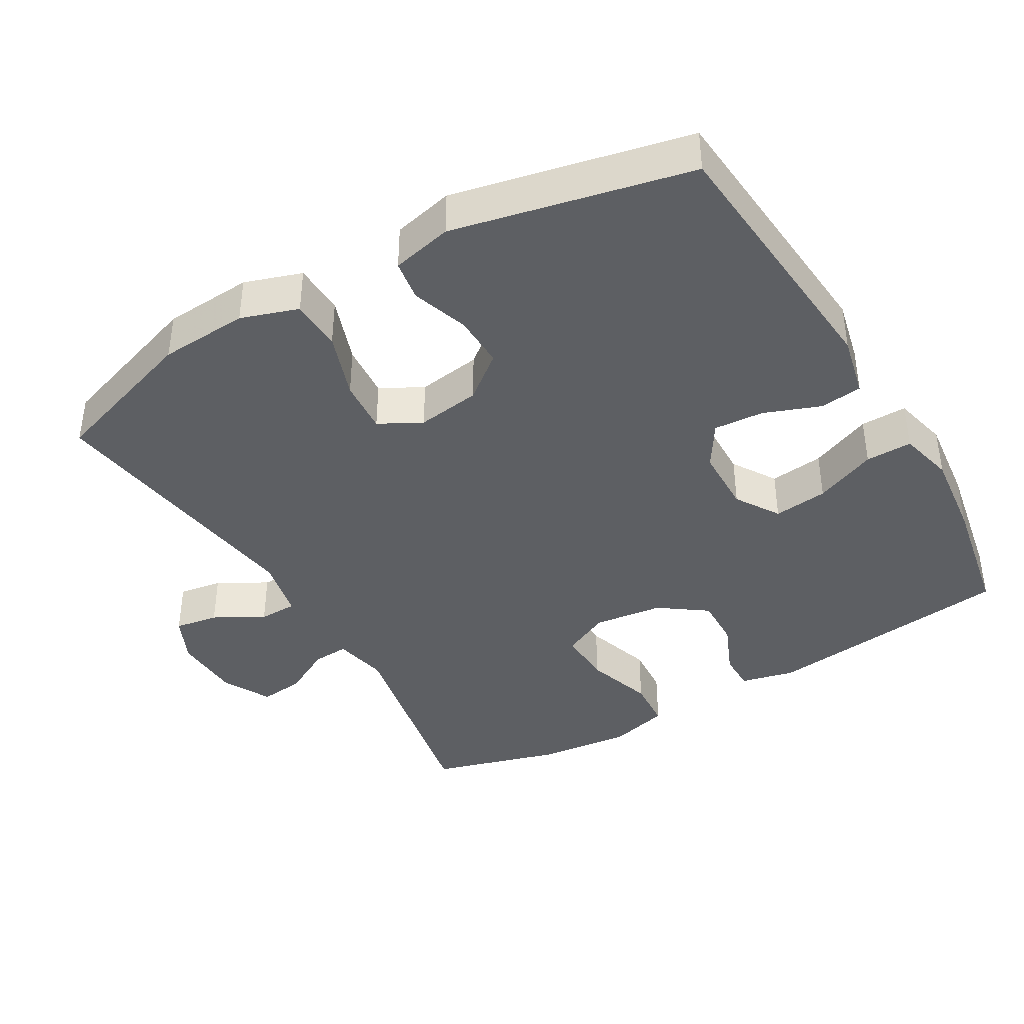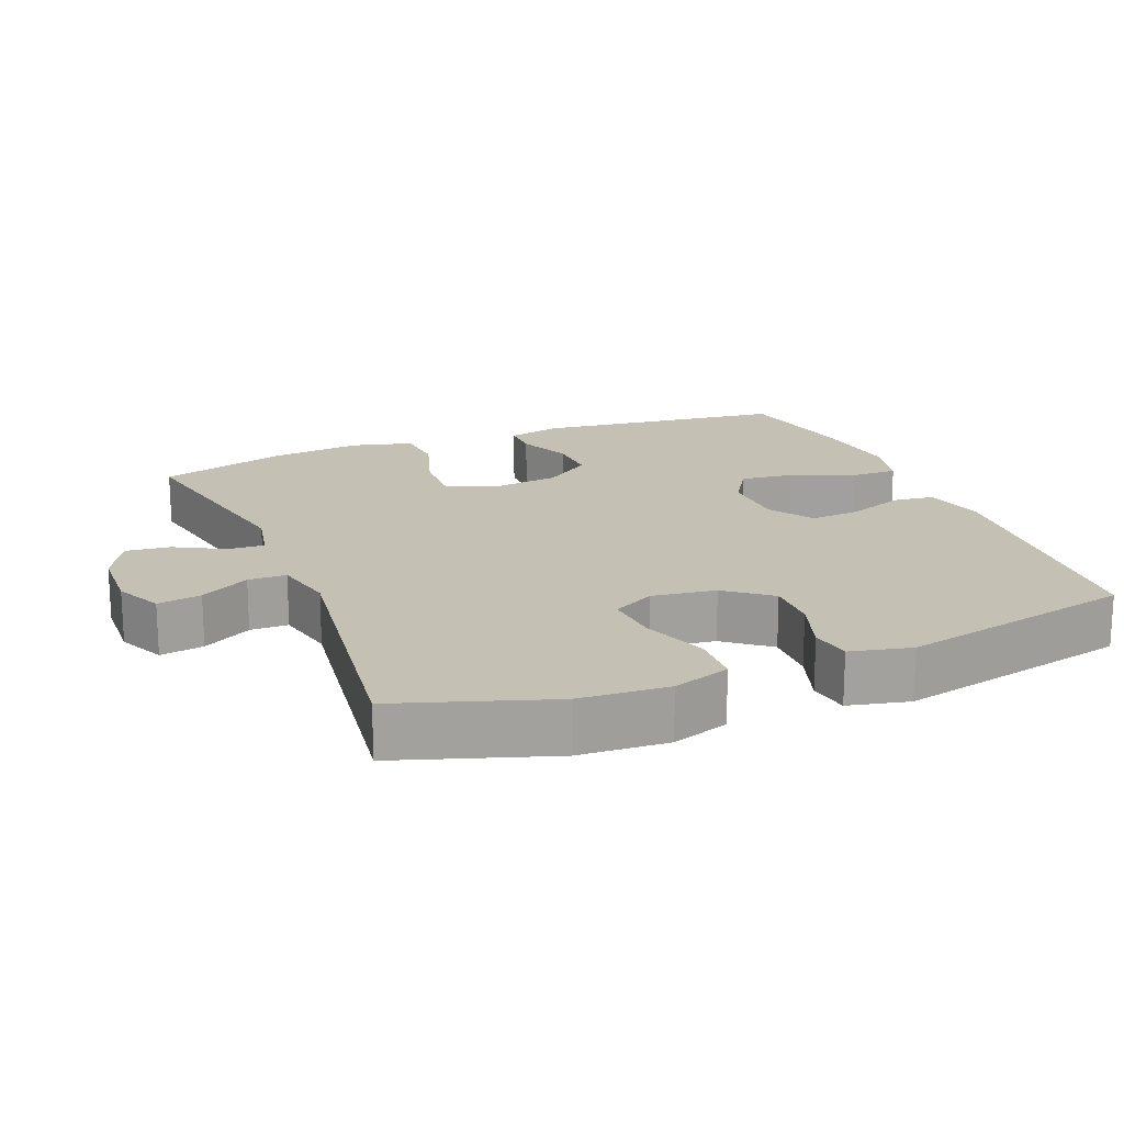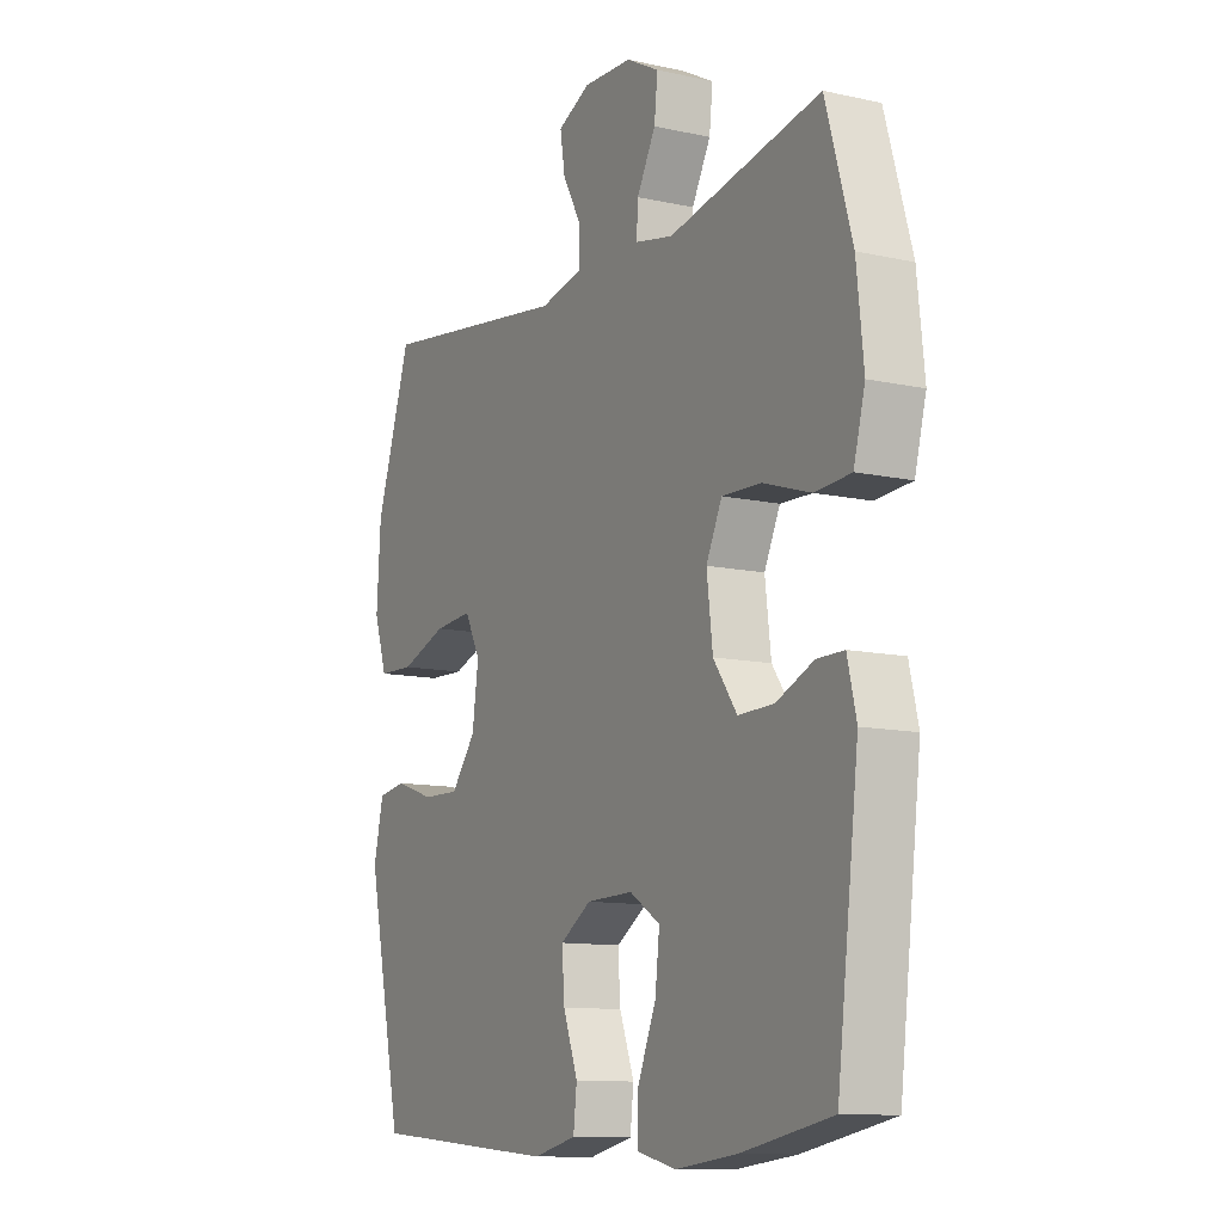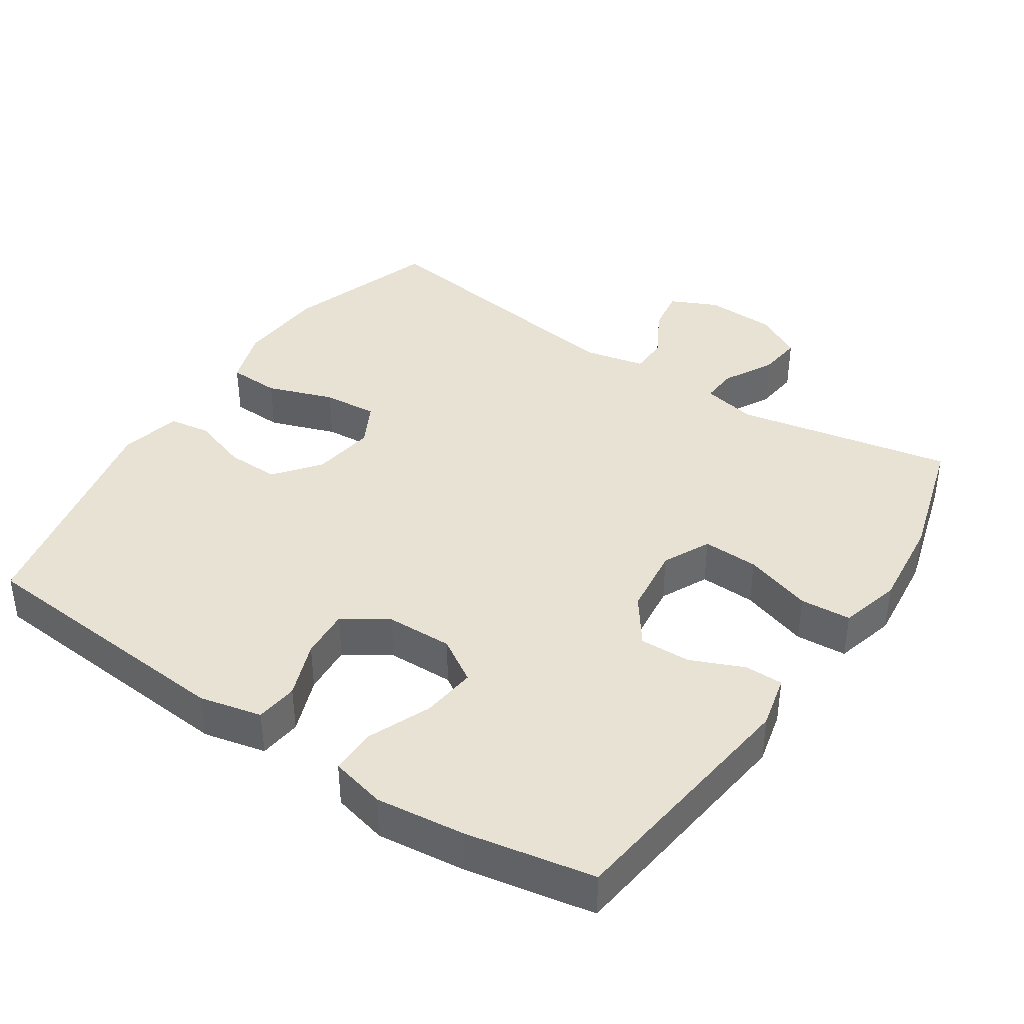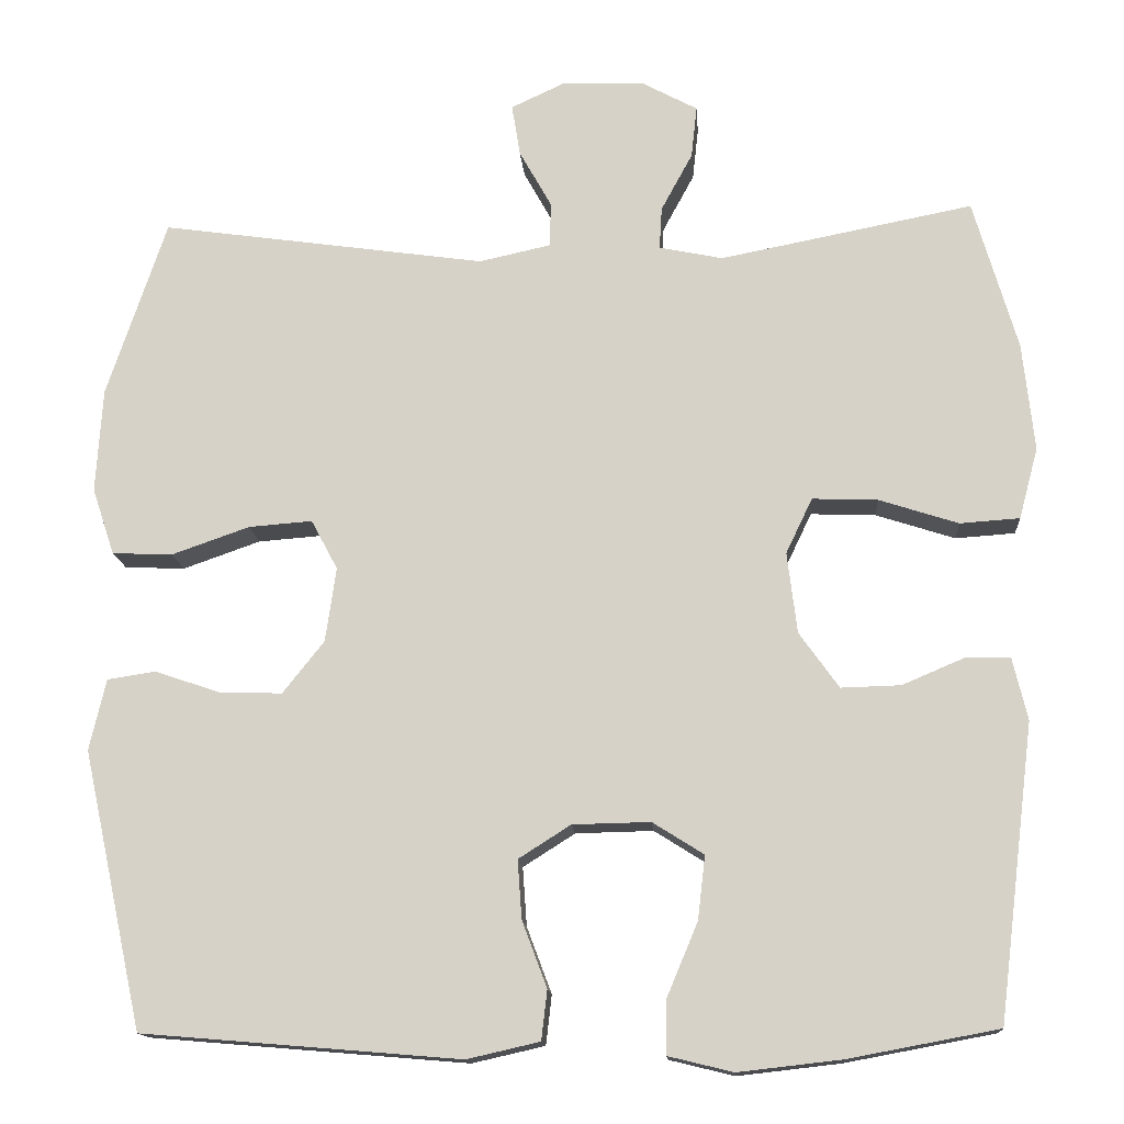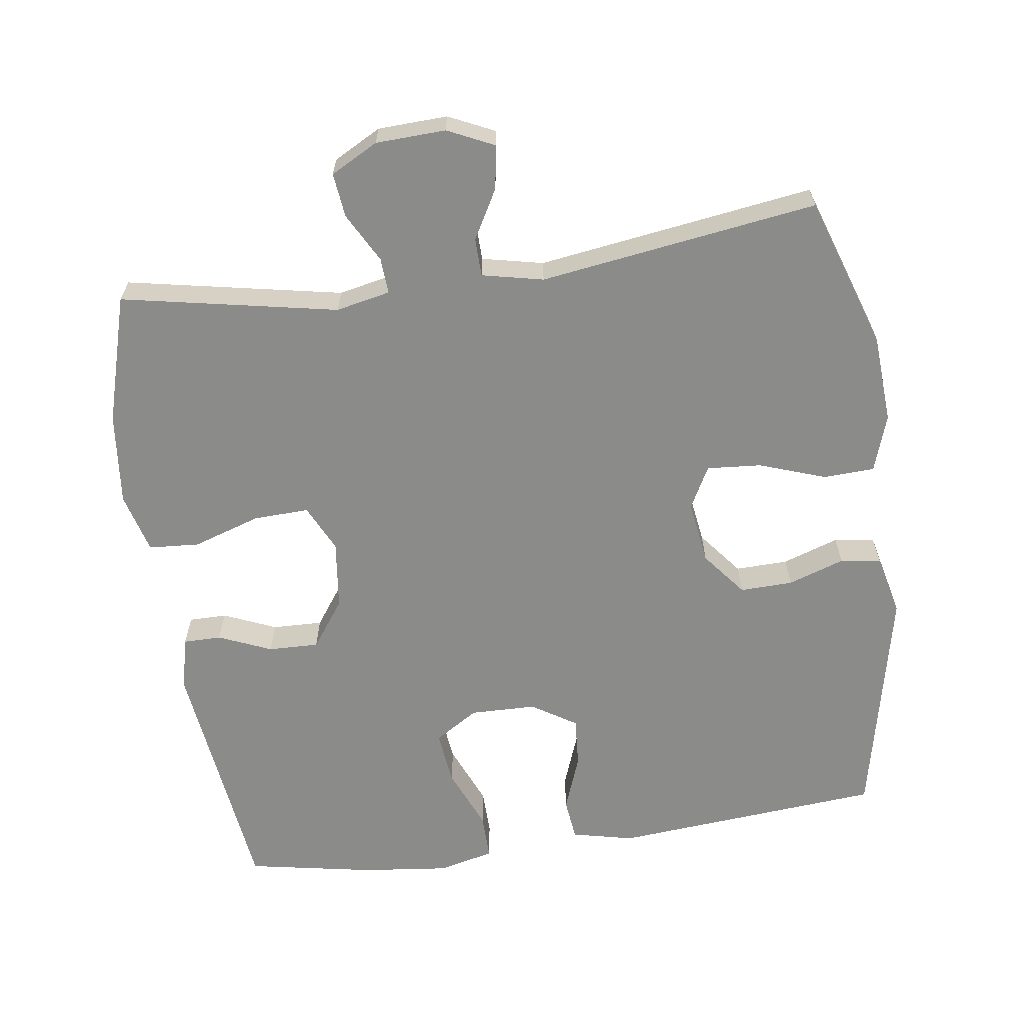
<metadata>
{"format":"obj","ext":"obj","renderer":"f3d","projection":"perspective","resolution":1024,"background":"white","views":[{"elev":-40.2,"azim":120.3,"up":"+Y"},{"elev":18.2,"azim":67.8,"up":"+Y"},{"elev":-11.3,"azim":-118.3,"up":"+Z"},{"elev":39.8,"azim":-146.3,"up":"+Y"},{"elev":-14.3,"azim":-175.9,"up":"+Z"},{"elev":-63.7,"azim":8.1,"up":"+Y"}]}
</metadata>
<code>
v -0.5 0.07 -0.5
v -0.544 0.07 -0.144
v -0.526 0.07 -0.068
v -0.472 0.07 -0.068
v -0.397 0.07 -0.1
v -0.325 0.07 -0.102
v -0.277 0.07 -0.035
v -0.265 0.07 0.063
v -0.297 0.07 0.13
v -0.376 0.07 0.127
v -0.472 0.07 0.096
v -0.544 0.07 0.101
v -0.567 0.07 0.187
v -0.553 0.07 0.318
v -0.5 0.07 0.5
v -0.194 0.07 0.44
v -0.117 0.07 0.456
v -0.12 0.07 0.507
v -0.158 0.07 0.577
v -0.165 0.07 0.64
v -0.098 0.07 0.676
v 0.001 0.07 0.68
v 0.067 0.07 0.649
v 0.057 0.07 0.587
v 0.018 0.07 0.517
v 0.019 0.07 0.463
v 0.106 0.07 0.444
v 0.5 0.07 0.5
v 0.572 0.07 0.285
v 0.58 0.07 0.159
v 0.553 0.07 0.078
v 0.48 0.07 0.075
v 0.386 0.07 0.108
v 0.309 0.07 0.114
v 0.277 0.07 0.054
v 0.29 0.07 -0.036
v 0.34 0.07 -0.099
v 0.415 0.07 -0.097
v 0.495 0.07 -0.07
v 0.553 0.07 -0.079
v 0.573 0.07 -0.165
v 0.5 0.07 -0.5
v 0.116 0.07 -0.532
v 0.028 0.07 -0.512
v 0.021 0.07 -0.452
v 0.051 0.07 -0.372
v 0.056 0.07 -0.301
v -0.007 0.07 -0.261
v -0.101 0.07 -0.259
v -0.163 0.07 -0.298
v -0.154 0.07 -0.375
v -0.117 0.07 -0.463
v -0.116 0.07 -0.529
v -0.194 0.07 -0.548
v -0.318 0.07 -0.534
v -0.5 0 -0.5
v -0.544 0 -0.144
v -0.526 0 -0.068
v -0.472 0 -0.068
v -0.397 0 -0.1
v -0.325 0 -0.102
v -0.277 0 -0.035
v -0.265 0 0.063
v -0.297 0 0.13
v -0.376 0 0.127
v -0.472 0 0.096
v -0.544 0 0.101
v -0.567 0 0.187
v -0.553 0 0.318
v -0.5 0 0.5
v -0.194 0 0.44
v -0.117 0 0.456
v -0.12 0 0.507
v -0.158 0 0.577
v -0.165 0 0.64
v -0.098 0 0.676
v 0.001 0 0.68
v 0.067 0 0.649
v 0.057 0 0.587
v 0.018 0 0.517
v 0.019 0 0.463
v 0.106 0 0.444
v 0.5 0 0.5
v 0.572 0 0.285
v 0.58 0 0.159
v 0.553 0 0.078
v 0.48 0 0.075
v 0.386 0 0.108
v 0.309 0 0.114
v 0.277 0 0.054
v 0.29 0 -0.036
v 0.34 0 -0.099
v 0.415 0 -0.097
v 0.495 0 -0.07
v 0.553 0 -0.079
v 0.573 0 -0.165
v 0.5 0 -0.5
v 0.116 0 -0.532
v 0.028 0 -0.512
v 0.021 0 -0.452
v 0.051 0 -0.372
v 0.056 0 -0.301
v -0.007 0 -0.261
v -0.101 0 -0.259
v -0.163 0 -0.298
v -0.154 0 -0.375
v -0.117 0 -0.463
v -0.116 0 -0.529
v -0.194 0 -0.548
v -0.318 0 -0.534
f 3 4 5
f 2 3 5
f 1 2 5
f 55 1 5
f 54 55 5
f 53 54 5
f 52 53 5
f 51 52 5
f 50 51 5 6
f 49 50 6 7
f 48 49 7 8
f 47 48 8 9
f 44 45 46
f 43 44 46
f 42 43 46
f 41 42 46
f 40 41 46
f 39 40 46
f 38 39 46
f 37 38 46 47
f 36 37 47 9
f 31 32 33
f 30 31 33
f 29 30 33
f 28 29 33
f 27 28 33
f 26 27 33 34
f 23 24 25
f 22 23 25
f 21 22 25
f 20 21 25
f 19 20 25
f 18 19 25
f 17 18 25 26
f 26 34 35
f 17 26 35
f 16 17 35
f 14 15 16
f 13 14 16
f 12 13 16
f 11 12 16
f 10 11 16
f 16 35 36 9
f 9 10 16
f 60 59 58
f 60 58 57
f 60 57 56
f 60 56 110
f 60 110 109
f 60 109 108
f 60 108 107
f 60 107 106
f 61 60 106 105
f 62 61 105 104
f 63 62 104 103
f 64 63 103 102
f 101 100 99
f 101 99 98
f 101 98 97
f 101 97 96
f 101 96 95
f 101 95 94
f 101 94 93
f 102 101 93 92
f 64 102 92 91
f 88 87 86
f 88 86 85
f 88 85 84
f 88 84 83
f 88 83 82
f 89 88 82 81
f 80 79 78
f 80 78 77
f 80 77 76
f 80 76 75
f 80 75 74
f 80 74 73
f 81 80 73 72
f 90 89 81
f 90 81 72
f 90 72 71
f 71 70 69
f 71 69 68
f 71 68 67
f 71 67 66
f 71 66 65
f 64 91 90 71
f 71 65 64
f 1 56 57 2
f 2 57 58 3
f 3 58 59 4
f 4 59 60 5
f 5 60 61 6
f 6 61 62 7
f 7 62 63 8
f 8 63 64 9
f 9 64 65 10
f 10 65 66 11
f 11 66 67 12
f 12 67 68 13
f 13 68 69 14
f 14 69 70 15
f 15 70 71 16
f 16 71 72 17
f 17 72 73 18
f 18 73 74 19
f 19 74 75 20
f 20 75 76 21
f 21 76 77 22
f 22 77 78 23
f 23 78 79 24
f 24 79 80 25
f 25 80 81 26
f 26 81 82 27
f 27 82 83 28
f 28 83 84 29
f 29 84 85 30
f 30 85 86 31
f 31 86 87 32
f 32 87 88 33
f 33 88 89 34
f 34 89 90 35
f 35 90 91 36
f 36 91 92 37
f 37 92 93 38
f 38 93 94 39
f 39 94 95 40
f 40 95 96 41
f 41 96 97 42
f 42 97 98 43
f 43 98 99 44
f 44 99 100 45
f 45 100 101 46
f 46 101 102 47
f 47 102 103 48
f 48 103 104 49
f 49 104 105 50
f 50 105 106 51
f 51 106 107 52
f 52 107 108 53
f 53 108 109 54
f 54 109 110 55
f 55 110 56 1

</code>
